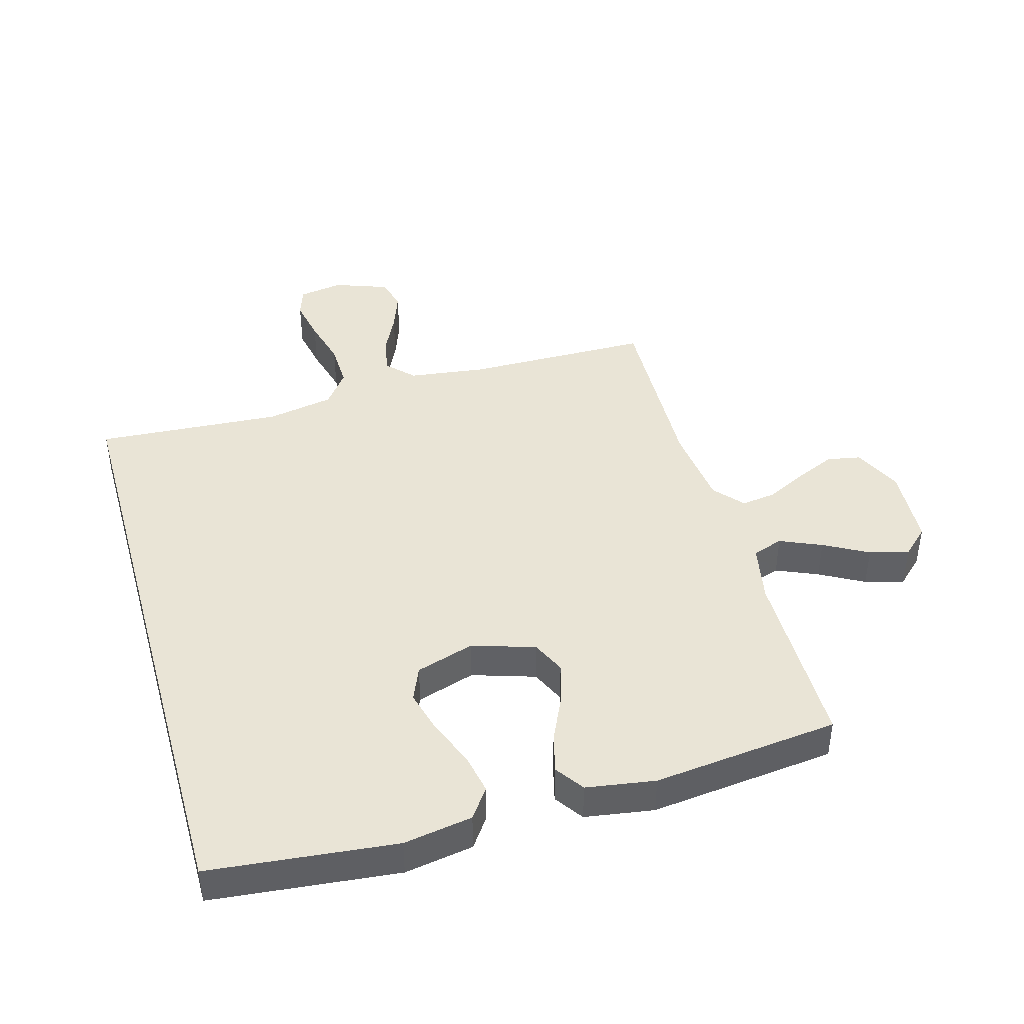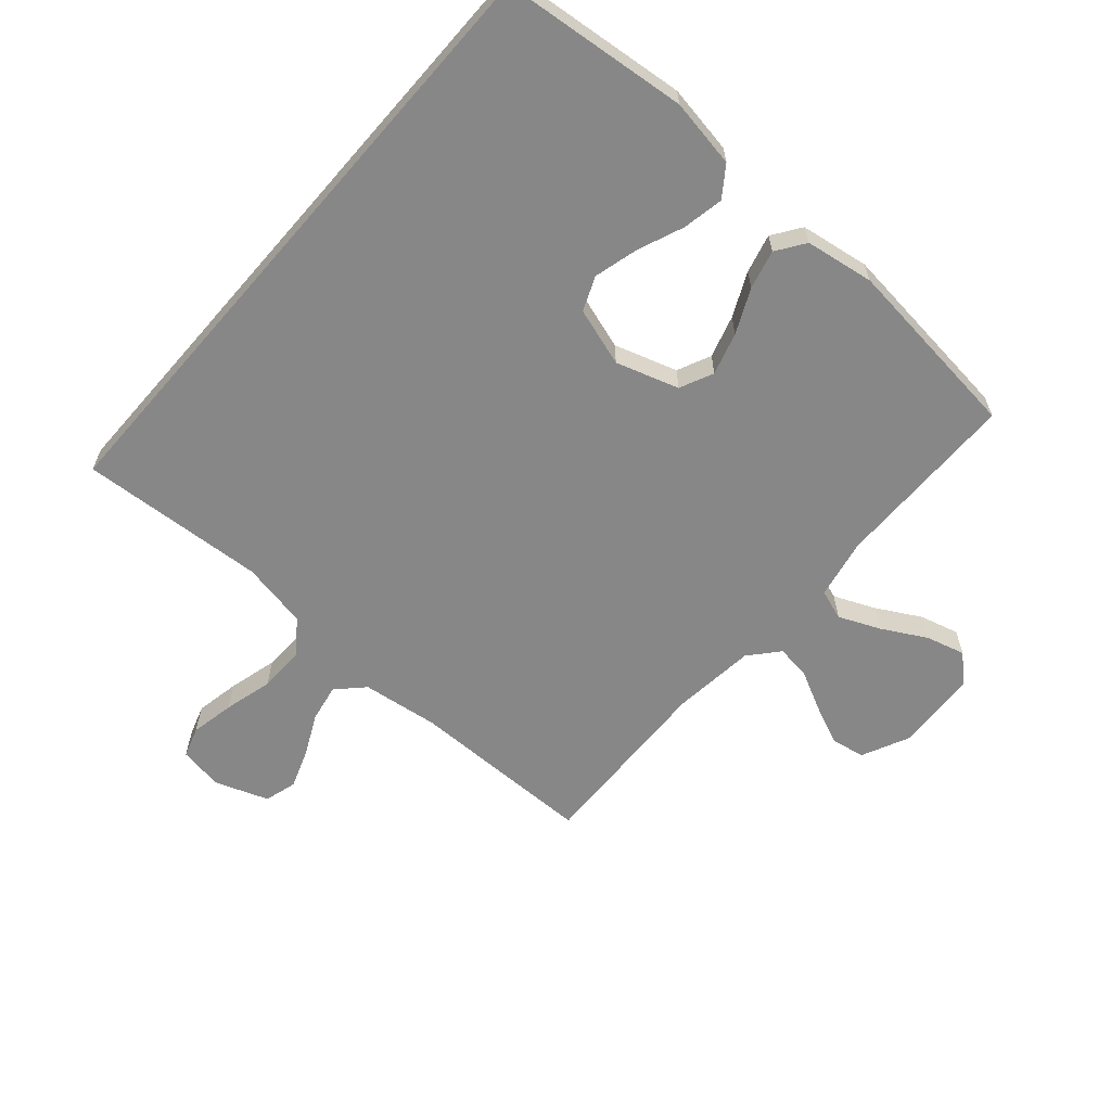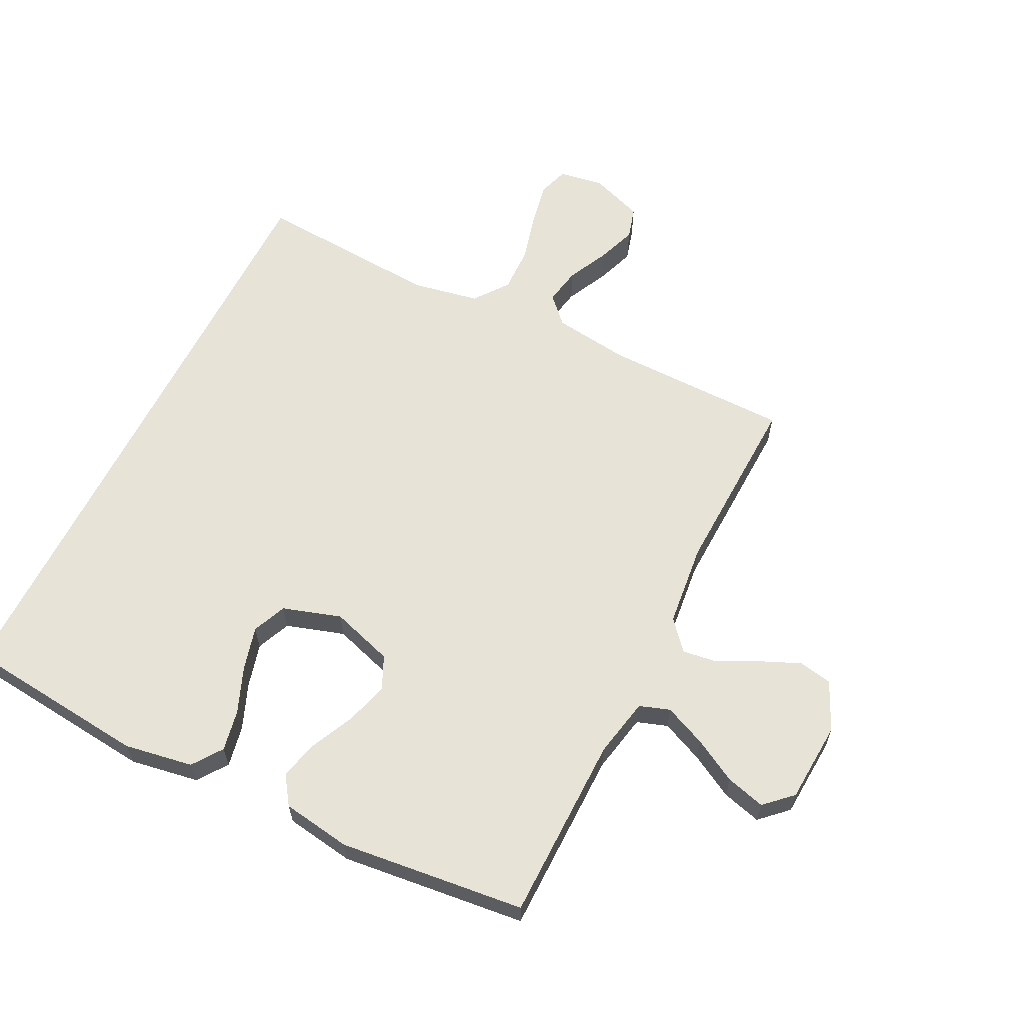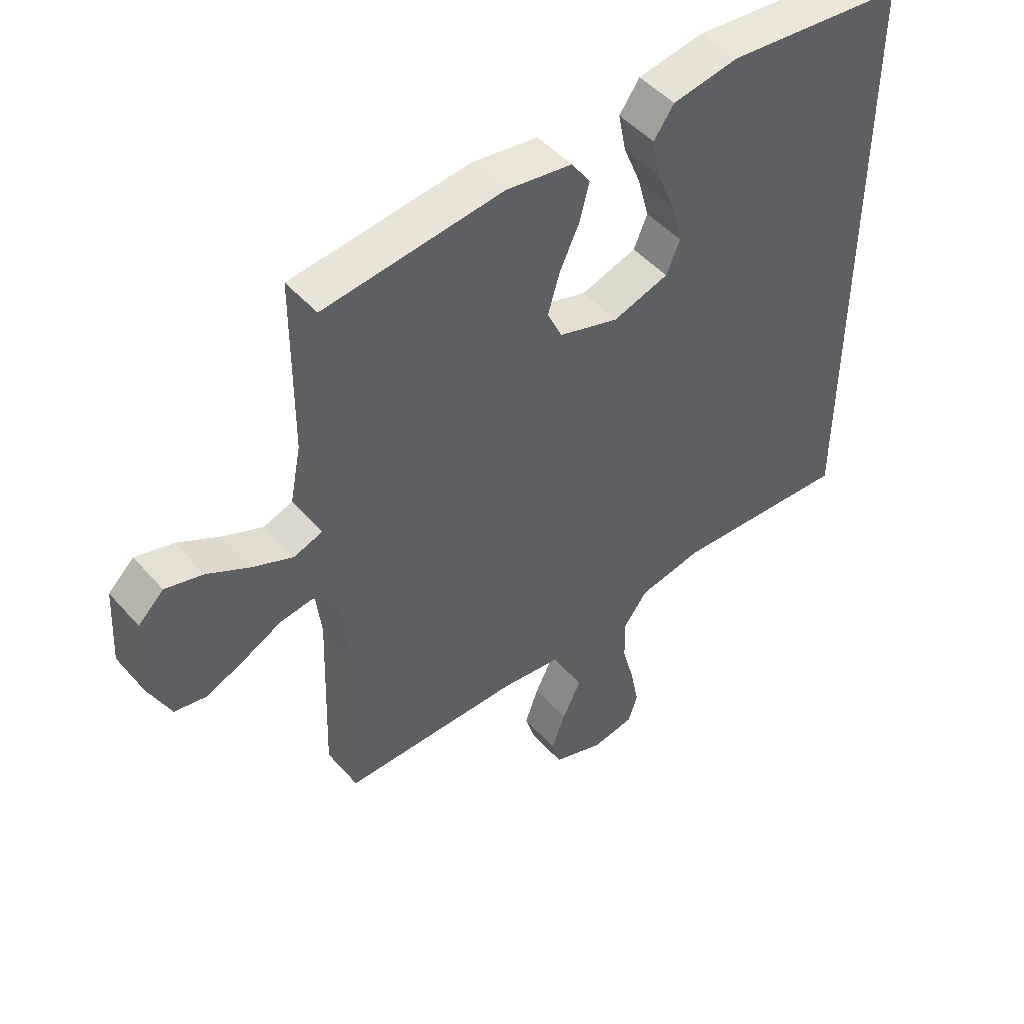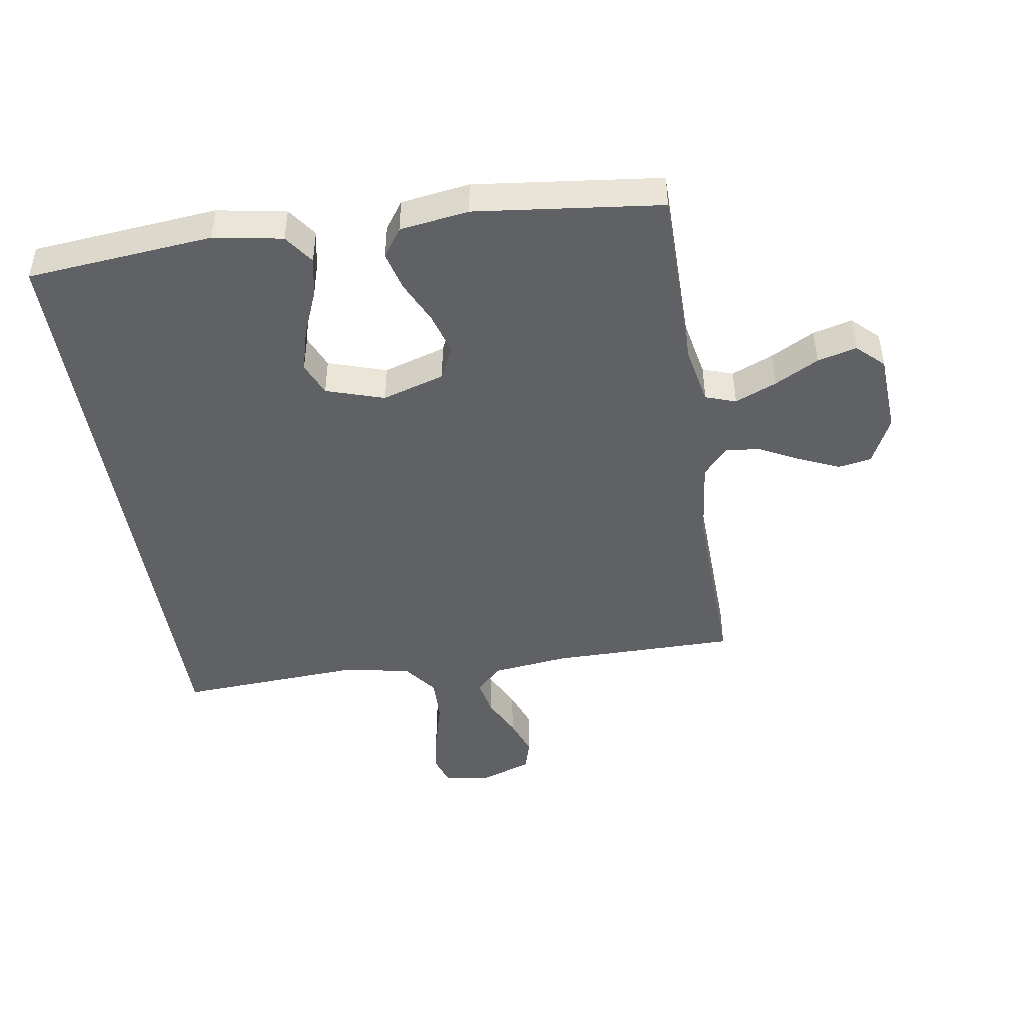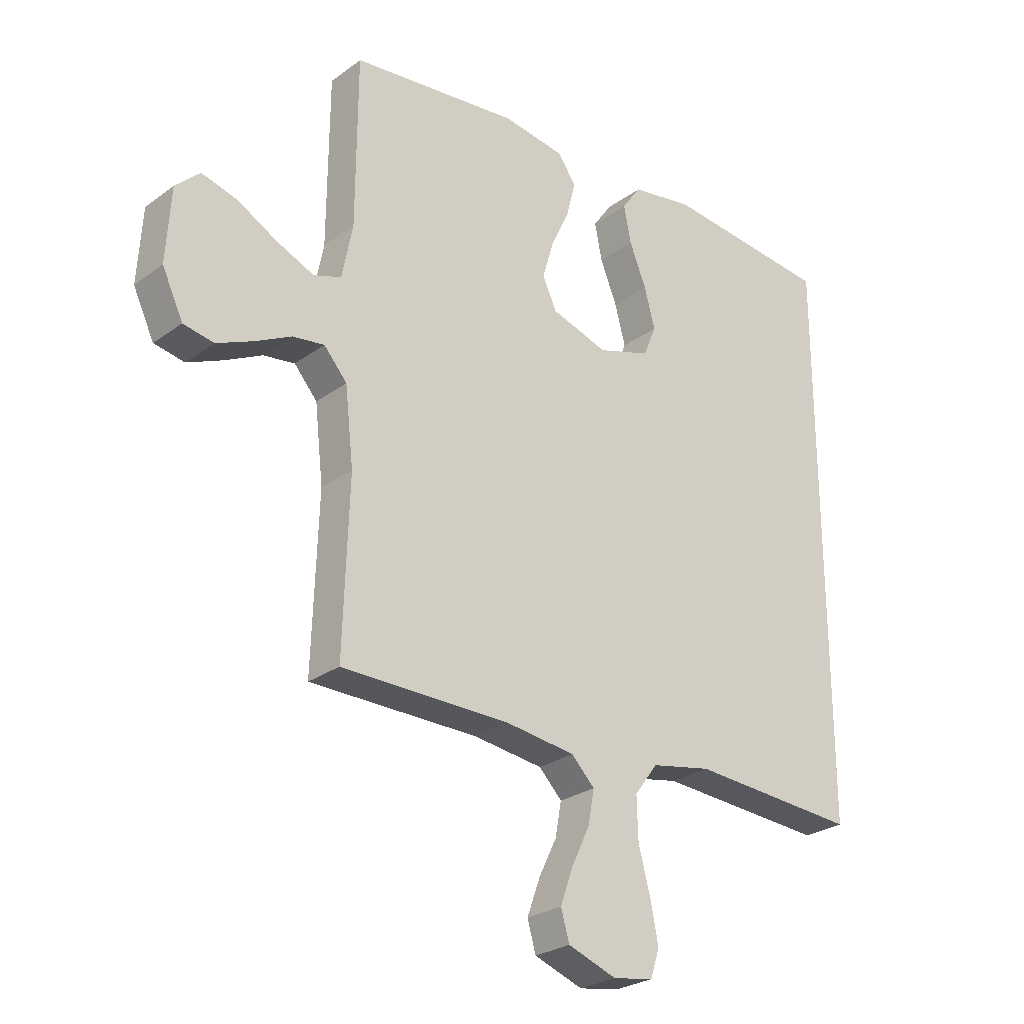
<metadata>
{"format":"obj","ext":"obj","renderer":"f3d","projection":"perspective","resolution":1024,"background":"white","views":[{"elev":42.6,"azim":-15.7,"up":"+Y"},{"elev":-62.4,"azim":-41.0,"up":"+Y"},{"elev":61.9,"azim":26.7,"up":"+Y"},{"elev":48.4,"azim":140.7,"up":"+Z"},{"elev":-45.4,"azim":8.8,"up":"+Y"},{"elev":-26.5,"azim":138.6,"up":"+Z"}]}
</metadata>
<code>
v 0.5 0.07 -0.5
v 0.2 0.07 -0.502
v 0.076 0.07 -0.518
v 0.035 0.07 -0.56
v 0.046 0.07 -0.62
v 0.078 0.07 -0.686
v 0.101 0.07 -0.75
v 0.086 0.07 -0.802
v 0 0.07 -0.833
v -0.072 0.07 -0.821
v -0.088 0.07 -0.772
v -0.074 0.07 -0.701
v -0.053 0.07 -0.622
v -0.051 0.07 -0.548
v -0.092 0.07 -0.493
v -0.2 0.07 -0.472
v -0.5 0.07 -0.491
v -0.5 0.07 0.516
v -0.2 0.07 0.546
v -0.089 0.07 0.527
v -0.055 0.07 0.479
v -0.068 0.07 0.413
v -0.098 0.07 0.339
v -0.117 0.07 0.268
v -0.094 0.07 0.213
v 0 0.07 0.183
v 0.101 0.07 0.215
v 0.126 0.07 0.269
v 0.106 0.07 0.337
v 0.073 0.07 0.408
v 0.057 0.07 0.471
v 0.089 0.07 0.517
v 0.2 0.07 0.534
v 0.5 0.07 0.5
v 0.502 0.07 0.2
v 0.521 0.07 0.104
v 0.57 0.07 0.087
v 0.637 0.07 0.116
v 0.708 0.07 0.155
v 0.771 0.07 0.172
v 0.814 0.07 0.131
v 0.822 0.07 0
v 0.785 0.07 -0.078
v 0.731 0.07 -0.088
v 0.667 0.07 -0.06
v 0.602 0.07 -0.027
v 0.546 0.07 -0.019
v 0.505 0.07 -0.066
v 0.49 0.07 -0.2
v 0.5 0 -0.5
v 0.2 0 -0.502
v 0.076 0 -0.518
v 0.035 0 -0.56
v 0.046 0 -0.62
v 0.078 0 -0.686
v 0.101 0 -0.75
v 0.086 0 -0.802
v 0 0 -0.833
v -0.072 0 -0.821
v -0.088 0 -0.772
v -0.074 0 -0.701
v -0.053 0 -0.622
v -0.051 0 -0.548
v -0.092 0 -0.493
v -0.2 0 -0.472
v -0.5 0 -0.491
v -0.5 0 0.516
v -0.2 0 0.546
v -0.089 0 0.527
v -0.055 0 0.479
v -0.068 0 0.413
v -0.098 0 0.339
v -0.117 0 0.268
v -0.094 0 0.213
v 0 0 0.183
v 0.101 0 0.215
v 0.126 0 0.269
v 0.106 0 0.337
v 0.073 0 0.408
v 0.057 0 0.471
v 0.089 0 0.517
v 0.2 0 0.534
v 0.5 0 0.5
v 0.502 0 0.2
v 0.521 0 0.104
v 0.57 0 0.087
v 0.637 0 0.116
v 0.708 0 0.155
v 0.771 0 0.172
v 0.814 0 0.131
v 0.822 0 0
v 0.785 0 -0.078
v 0.731 0 -0.088
v 0.667 0 -0.06
v 0.602 0 -0.027
v 0.546 0 -0.019
v 0.505 0 -0.066
v 0.49 0 -0.2
f 43 44 45 46
f 41 42 43 46
f 41 46 47
f 38 39 40 41
f 37 38 41 47
f 36 37 47 48
f 32 33 34 35
f 29 30 31 32
f 28 29 32 35
f 27 28 35 36
f 20 21 22 23
f 20 23 24
f 19 20 24
f 16 17 18 19
f 15 16 19 24
f 14 15 24 25
f 10 11 12 13
f 8 9 10 13
f 8 13 14
f 5 6 7 8
f 5 8 14
f 4 5 14
f 3 4 14 25
f 49 1 2
f 26 27 36 48
f 25 26 48 49
f 2 3 25 49
f 95 94 93 92
f 95 92 91 90
f 96 95 90
f 90 89 88 87
f 96 90 87 86
f 97 96 86 85
f 84 83 82 81
f 81 80 79 78
f 84 81 78 77
f 85 84 77 76
f 72 71 70 69
f 73 72 69
f 73 69 68
f 68 67 66 65
f 73 68 65 64
f 74 73 64 63
f 62 61 60 59
f 62 59 58 57
f 63 62 57
f 57 56 55 54
f 63 57 54
f 63 54 53
f 74 63 53 52
f 51 50 98
f 97 85 76 75
f 98 97 75 74
f 98 74 52 51
f 1 50 51 2
f 2 51 52 3
f 3 52 53 4
f 4 53 54 5
f 5 54 55 6
f 6 55 56 7
f 7 56 57 8
f 8 57 58 9
f 9 58 59 10
f 10 59 60 11
f 11 60 61 12
f 12 61 62 13
f 13 62 63 14
f 14 63 64 15
f 15 64 65 16
f 16 65 66 17
f 17 66 67 18
f 18 67 68 19
f 19 68 69 20
f 20 69 70 21
f 21 70 71 22
f 22 71 72 23
f 23 72 73 24
f 24 73 74 25
f 25 74 75 26
f 26 75 76 27
f 27 76 77 28
f 28 77 78 29
f 29 78 79 30
f 30 79 80 31
f 31 80 81 32
f 32 81 82 33
f 33 82 83 34
f 34 83 84 35
f 35 84 85 36
f 36 85 86 37
f 37 86 87 38
f 38 87 88 39
f 39 88 89 40
f 40 89 90 41
f 41 90 91 42
f 42 91 92 43
f 43 92 93 44
f 44 93 94 45
f 45 94 95 46
f 46 95 96 47
f 47 96 97 48
f 48 97 98 49
f 49 98 50 1

</code>
